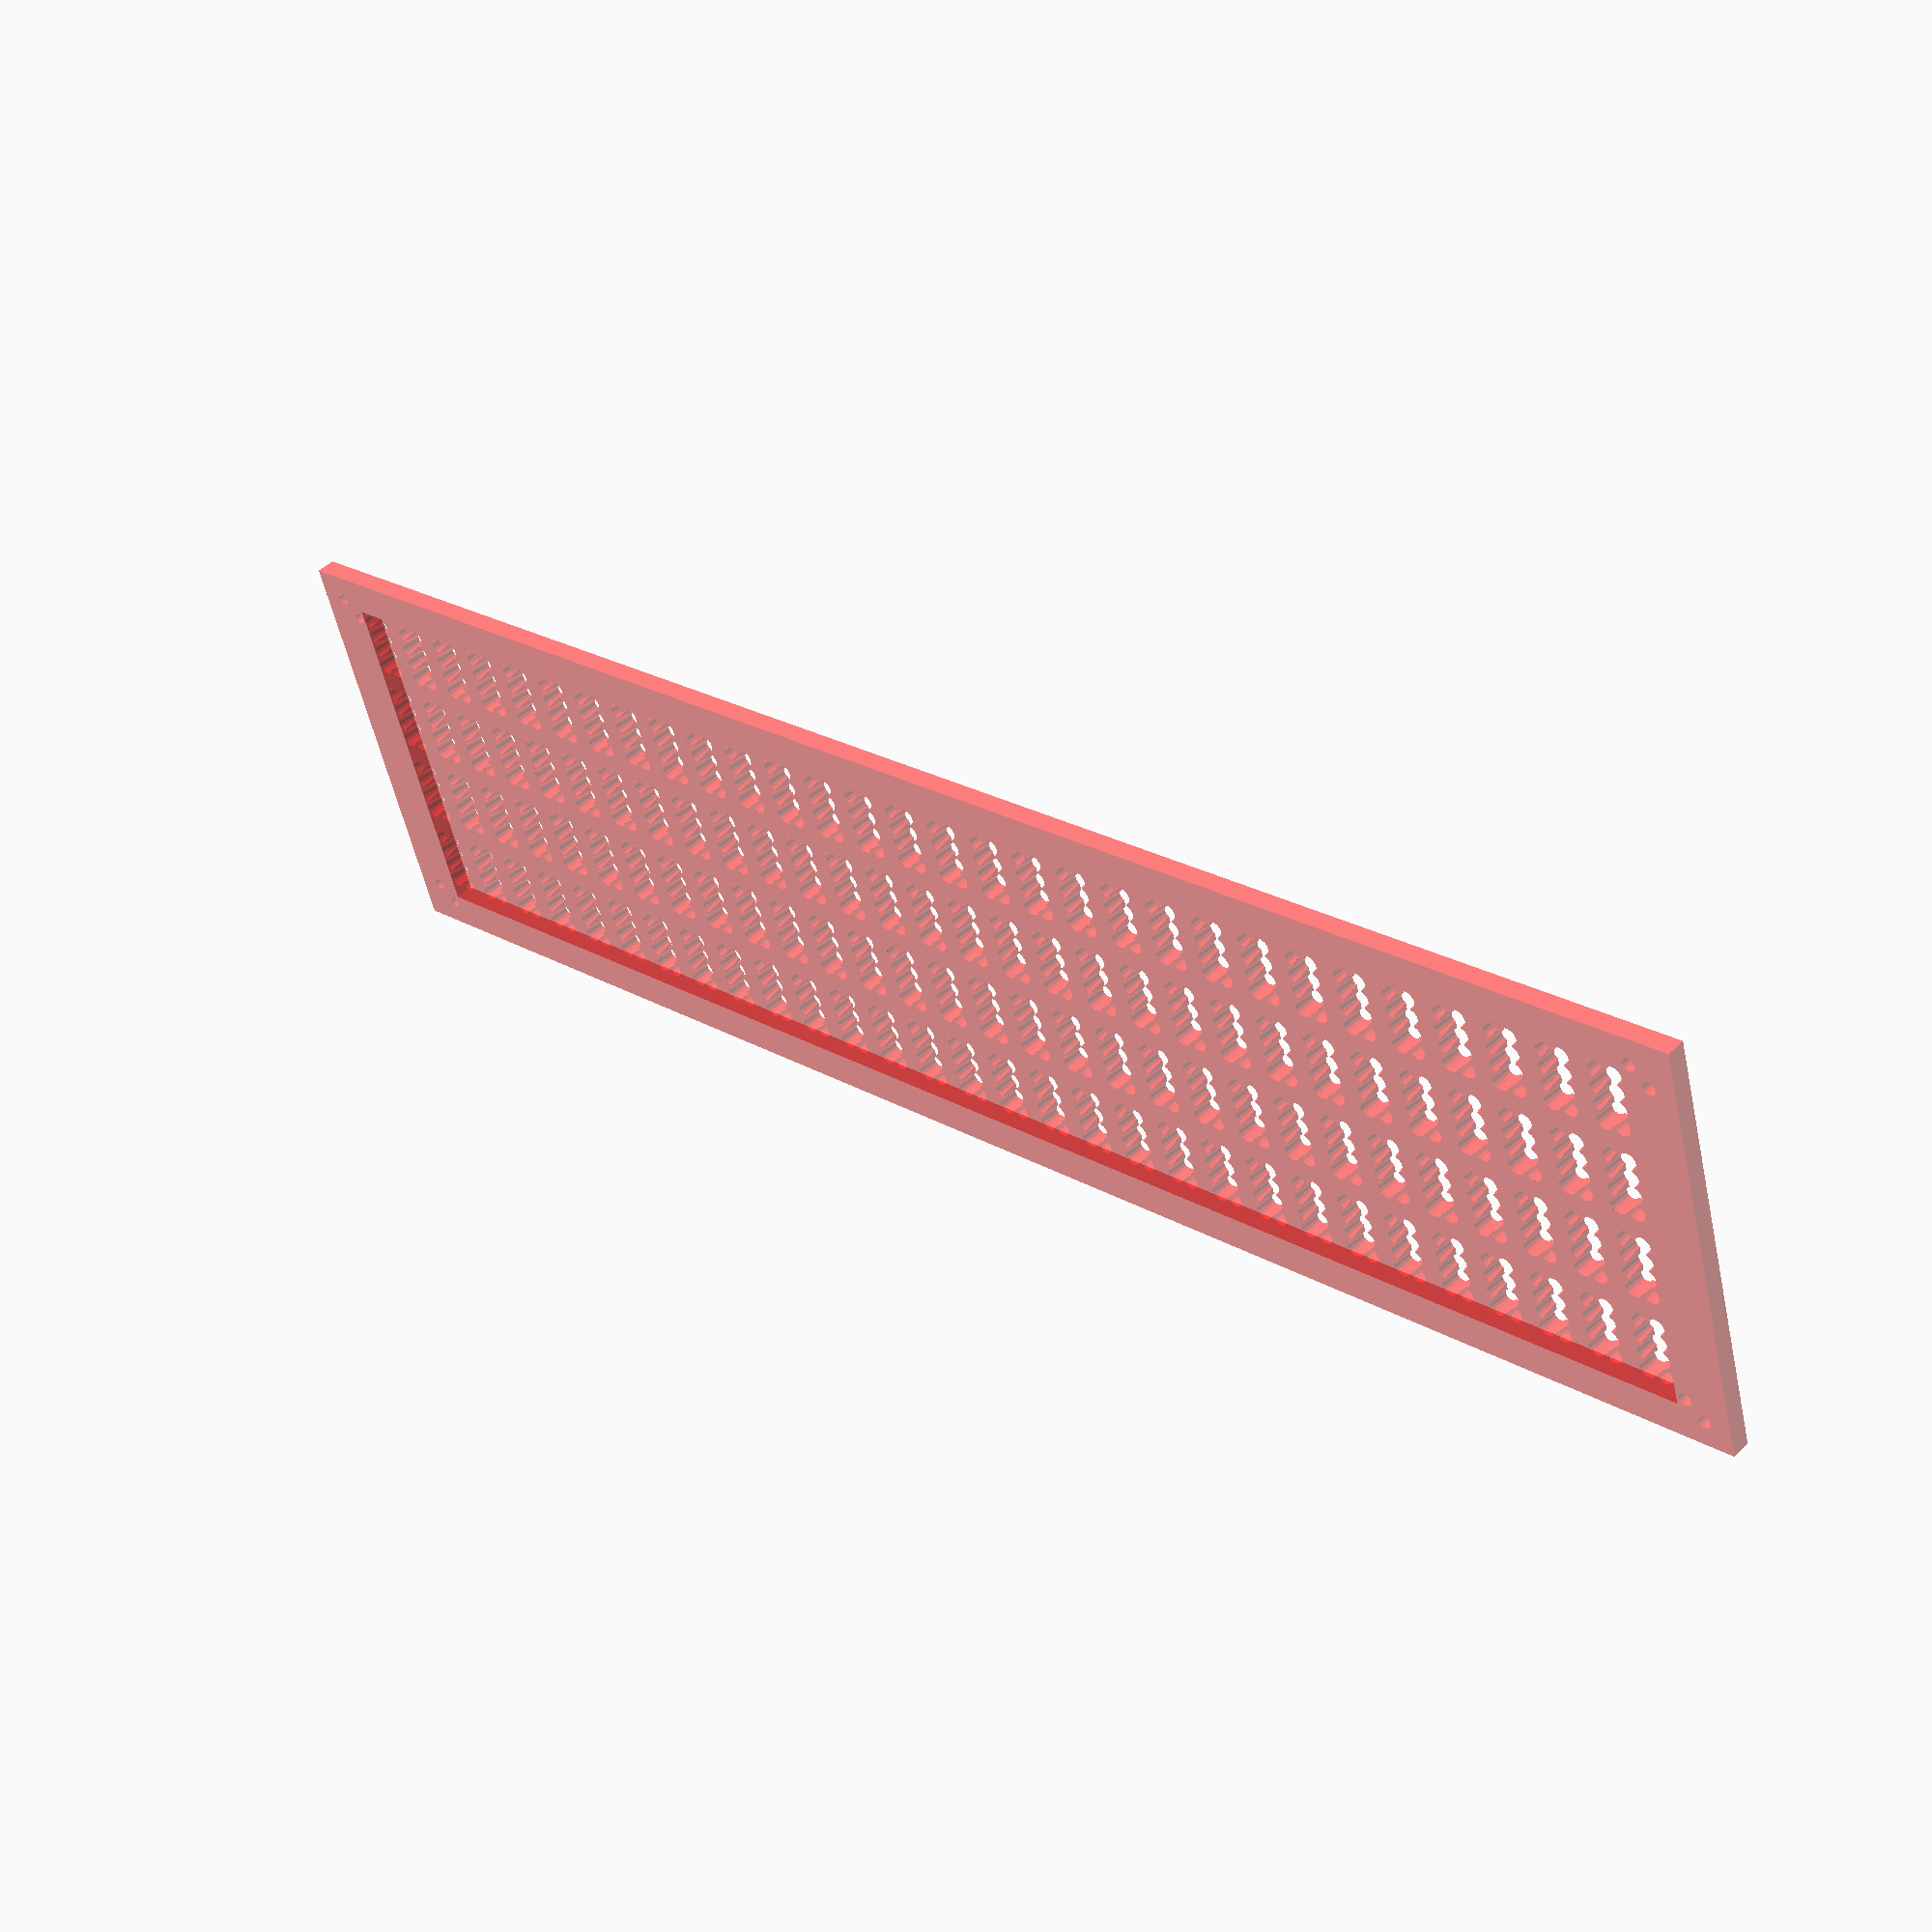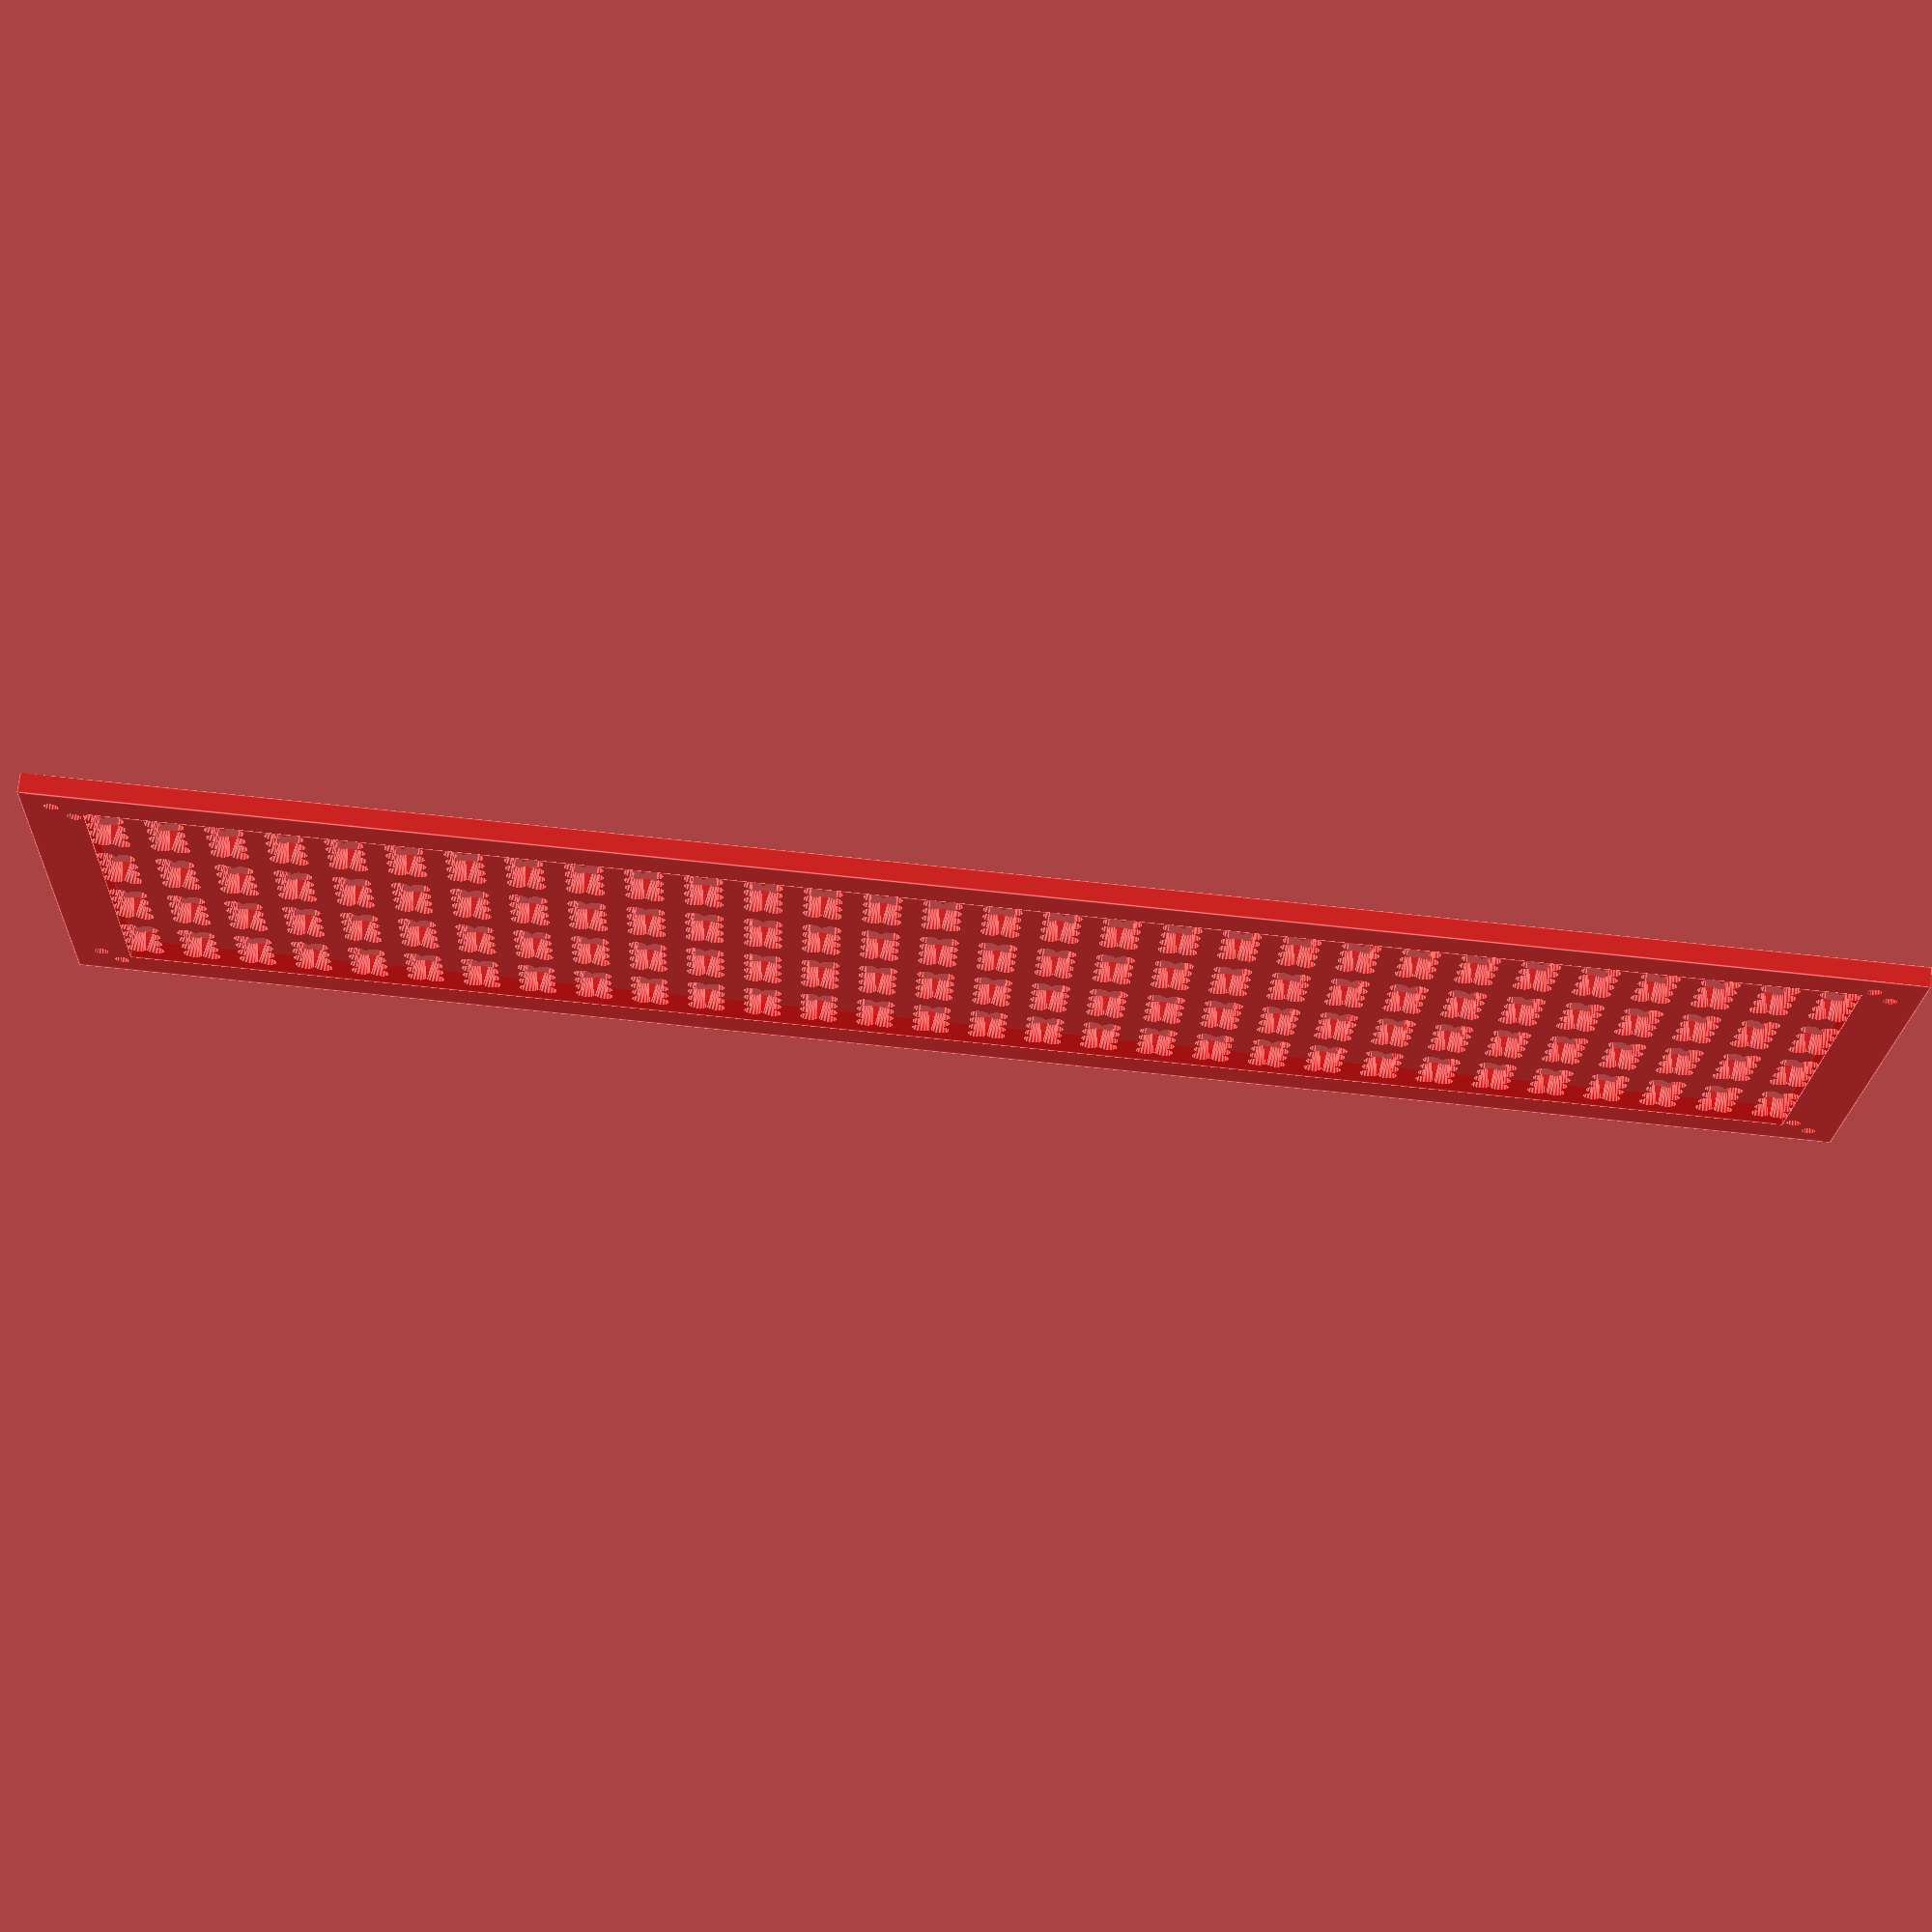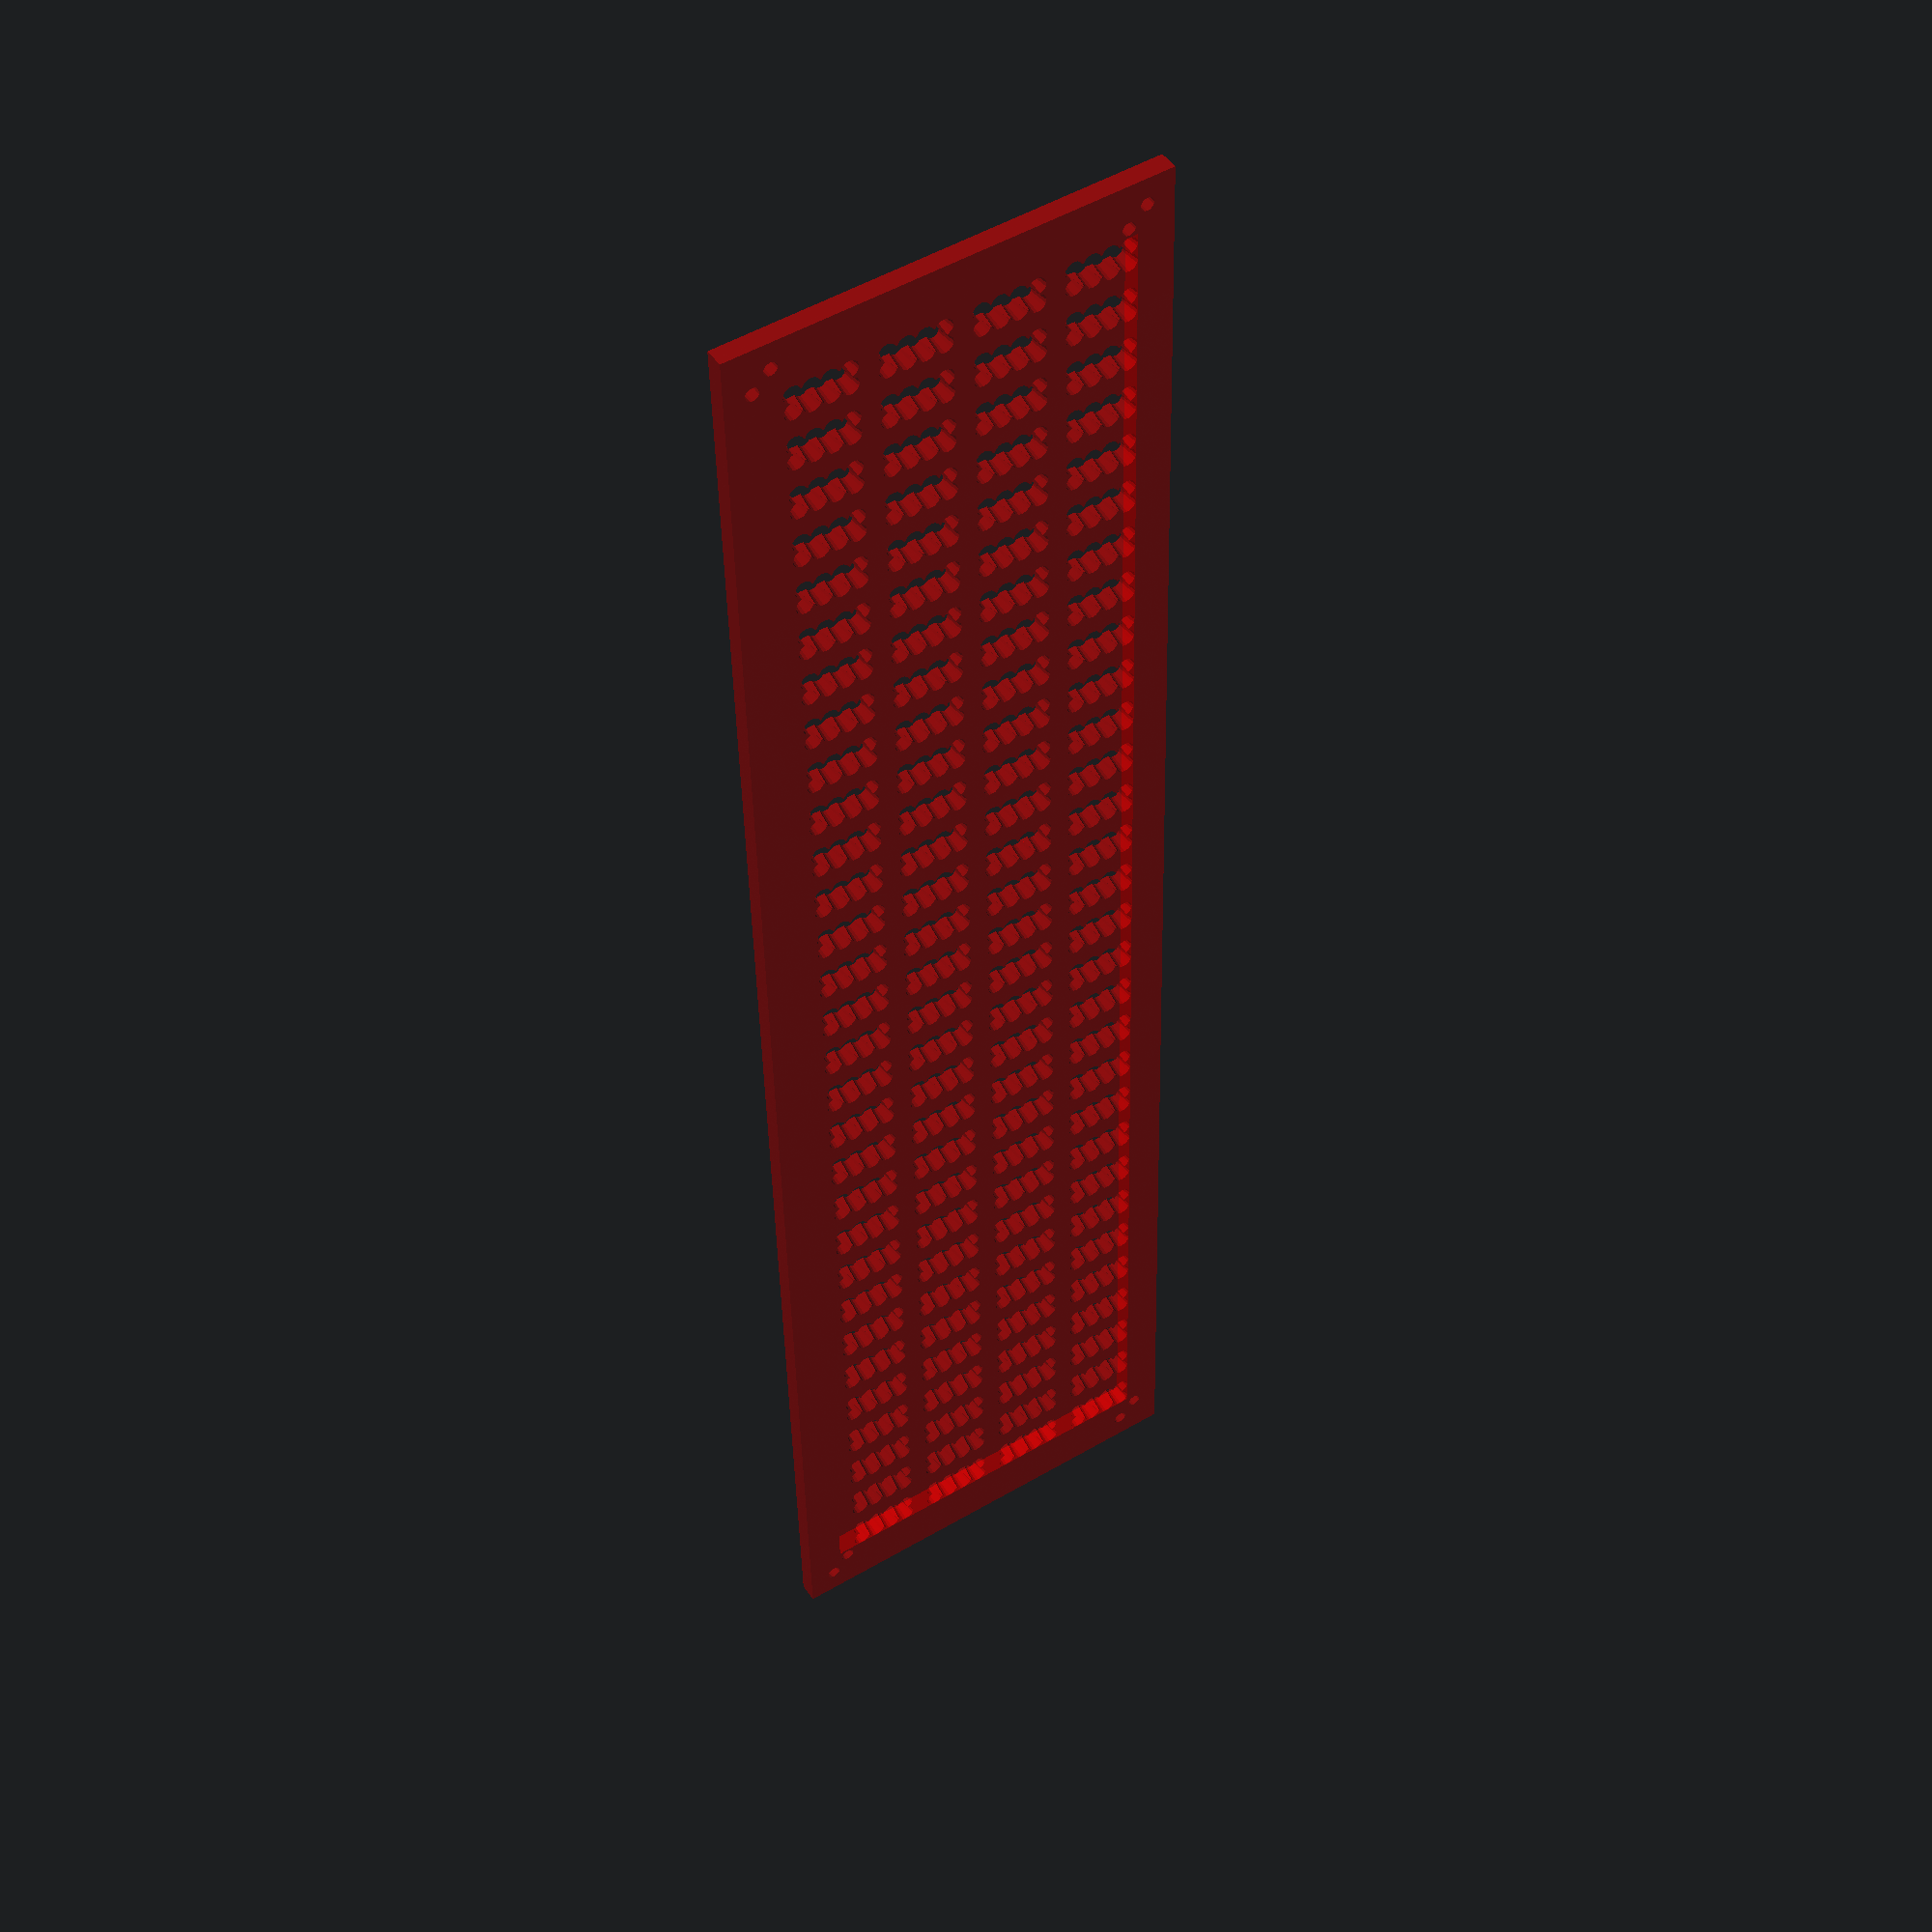
<openscad>
/* Scalable Braille Slate for 6 dot braille, 8 dot braille and dot graphics
Copyright (C) 2025 Jaewon Kim
LICENSE: GPL-3.0-or-later
This program is free software: you can redistribute it and/or modify it under the terms of the GNU General Public License as published by the Free Software Foundation, version 3.
This program is distributed in the hope that it will be useful, but WITHOUT ANY WARRANTY; without even the implied warranty of MERCHANTABILITY or FITNESS FOR A PARTICULAR PURPOSE. See the GNU General Public License for more details.
You should have received a copy of the GNU General Public License along with this program. If not, see <https://www.gnu.org/licenses/>.
*/
// For the fast 3d rendering, use OpenSCAD Developer Snapshot version with Manifold and turn off Automatic Preview from Customizer.
// sample slate
//color("white",1/4) translate([0,0,0]) slatebottom();
color("red",1/2) translate([0,0,t]) slatetop();
//color("green",1/2) translate([0,ysize+uy1,0]) slatetop();

$fn=16;
unit=1.6;
scale=0.95; // 1 basic // 0.95 compressed // 1.25 jumbo dot // 3 lego
cellcol=2; // column in a cell // 6 dot braille = 2 column * 3 row
cellrow=4; // row in a cell // 8 dot braille = 2 column * 4 row
dot=unit*scale; dotr=dot/2; //1.5~1.6 //use 1.6 for jumbo dot
dotx_spacing=unit*1.5*scale; ux1=dotx_spacing; //2.3~2.5
doty_spacing=unit*1.5*scale; uy1=doty_spacing; //2.3~2.5
cellgap=ux1; //1.0~2.4
linegap=uy1; //2.4~
slate_width=215; // letter paper width 215.9 // a4 203
repeat_row=20; // multiple of (cellrow+1) 20=least common multiple of 4 & 5
repeat=1; //1=50 basic // 3=150 half letter size // 6=300 letter size
dot_height_adjust=0.8; // dullness of dot tip
slate_thickness=2.4; t=slate_thickness; //unit*1.5;
cellsize=ux1*cellcol+cellgap; //column width with spacing for a cell
linesize=uy1*cellrow+linegap; //line height with spacing
xframe=ux1*3; yframe=uy1*2; //frame size
cellnum=round((slate_width-xframe)/cellsize);
linenum=repeat_row/(cellrow+1);
xwork=cellsize*cellnum; //x workspace for dots
ywork=linesize*linenum;  // y workspace for dots
xsize=xwork+xframe*2; //slate x size 
ysize=ywork*repeat+yframe*2; //slate y size

///* slate bottom
module slatebottom() {
    difference() {
        framebottom();
        for (rpt=[0:repeat-1]) {
            translate([ux1/2,rpt*ywork+uy1/2,t]) bottomcut();}}}
module framebottom() {
    translate([-xframe,-yframe,0]) cube([xsize-ux1,ysize,t]);
    for (rpt=[0:repeat-1]) {
        translate([-ux1/2,ywork*rpt,t]) paperhole(t/2,dotr,dotr);
        translate([-ux1/2,ywork*rpt,t*1.5]) paperhole(t/2,dotr,dotr/8);}}
module paperhole(t1,r1,r2) {
    x0=0; y0=-uy1/2; x1=xwork+ux1; y1=ywork-uy1/2;
    translate([x0,y0,0]) cylinder(t1,r1,r2);
    translate([x0,y1,0]) cylinder(t1,r1,r2);
    translate([x1,y0,0]) cylinder(t1,r1,r2);
    translate([x1,y1,0]) cylinder(t1,r1,r2);}
module bottomcut() {
    if (cellgap==ux1 && linegap==uy1)
        for (c1=[0:cellnum-1]) { for(l1=[0:linenum-1]) {
        translate([c1*cellsize,l1*linesize,0]) bottomcellall();}}
    else
        for (c1=[0:cellnum-1]) { for(l1=[0:linenum-1]) {
        translate([c1*cellsize,l1*linesize+linegap,0]) bottomcell();}}}
module bottomcell() {
    for (c1=[0:cellcol-1]) { for(r1=[0:cellrow-1]) {
    translate([c1*ux1,r1*uy1,0]) onedot();}}}
module bottomcellall() {
    for (c1=[0:cellcol]) { for(r1=[0:cellrow]) {
    translate([c1*ux1,r1*uy1,0]) onedot();}}}
module onedot() {
    translate([0,0,-0.1]) cylinder(0.1,dotr,dotr*1.1);
    scale([1,1,dot_height_adjust]) sphere(dotr);}
//*/
///* slate top
module slatetop() {
    difference() { frametop(); frametopcut();}
    for (rpt=[0:repeat-1]) { difference() {
        translate([0,rpt*ywork,0]) cube([xwork-cellgap,ywork,t]);
        translate([ux1/2,rpt*ywork+uy1*1.5,0]) topcut();}}}
module frametop() {
    difference() {
        translate([-xframe,-yframe,0]) cube([xsize-ux1,ysize,t]);
        translate([0,0,-0.1]) cube([xwork-cellgap,ywork*repeat,t+0.2]);}}
module frametopcut() {
    for (rpt=[0:repeat-1]) {
        translate([-ux1/2,rpt*ywork,-0.1]) paperhole(t+0.2,dotr+0.1,dotr+0.1);
        if (cellgap==ux1 && linegap==uy1)
            translate([-ux1*1.5,rpt*ywork+uy1,-0.1])
            paperhole(t+0.2,dotr+0.1, dotr+0.1);}}
module topcut() {
    for (c1=[0:cellnum-1]) { for(l1=[0:linenum-1]) {
    translate([c1*cellsize,l1*linesize+linegap,0]) topcell();}}}
module topcell() {
    translate([-ux1*0.15,-uy1*1.15,-0.1]) cube([ux1*(cellcol-0.7),uy1*(cellrow-0.7),t+0.2]);
    for (c1=[0:cellcol-1]) { for(r1=[0:cellrow-1]) {
        translate([c1*ux1,(r1-1)*uy1,-0.1]) cylinder(t+0.2,dotr,uy1/2);}}}
//*/
</openscad>
<views>
elev=133.1 azim=163.5 roll=137.8 proj=p view=solid
elev=111.0 azim=182.4 roll=174.7 proj=p view=edges
elev=312.2 azim=88.7 roll=327.2 proj=p view=solid
</views>
